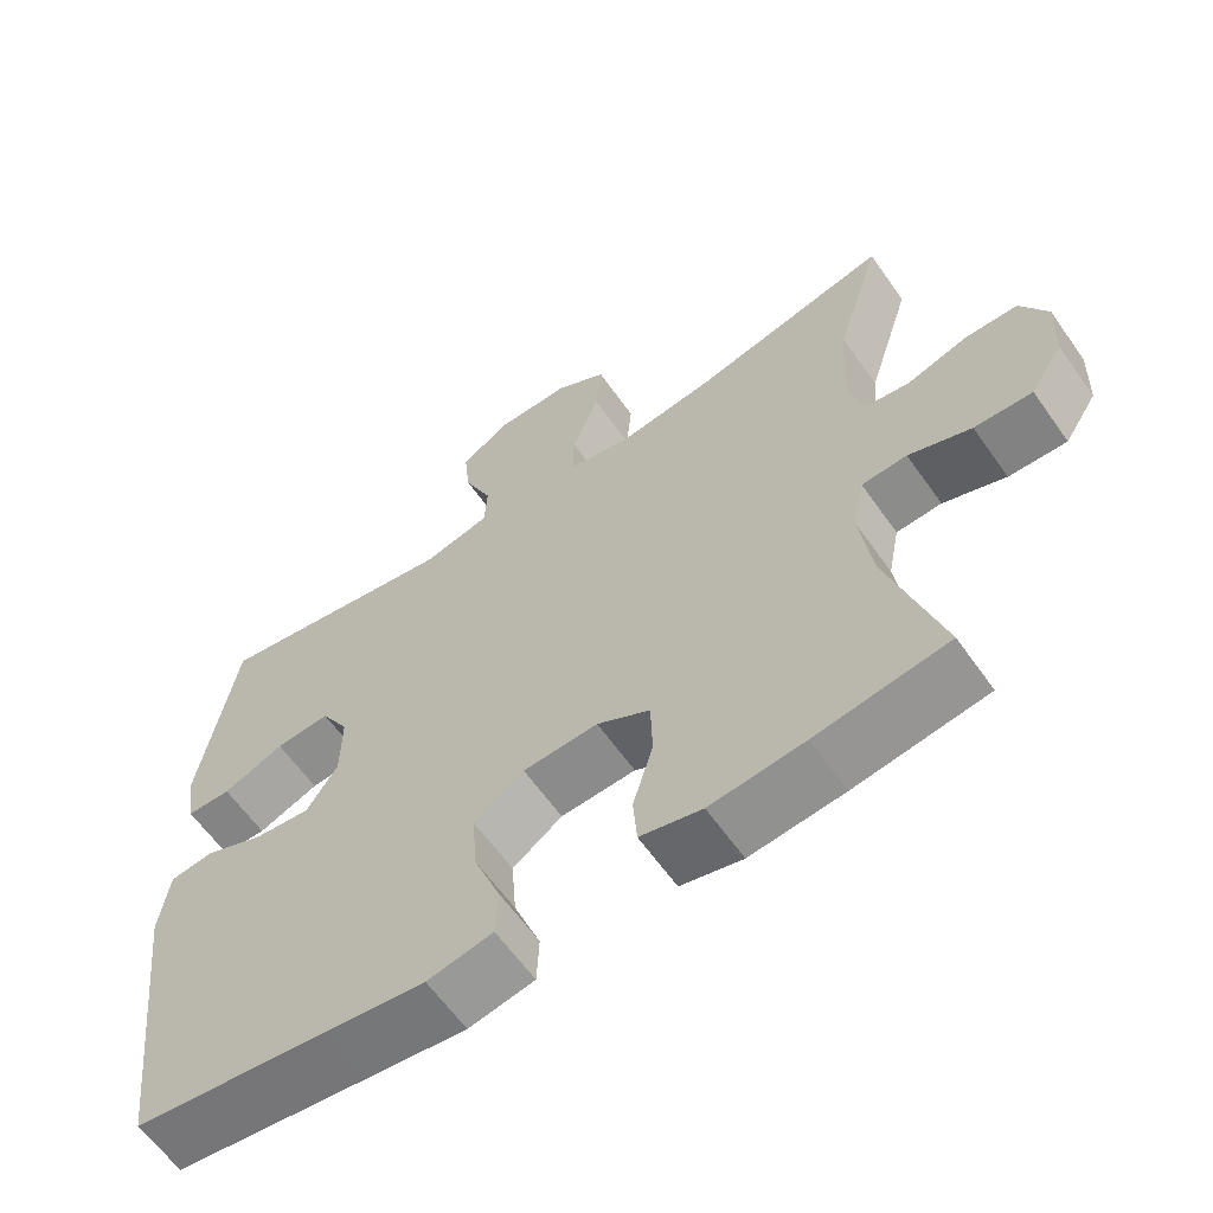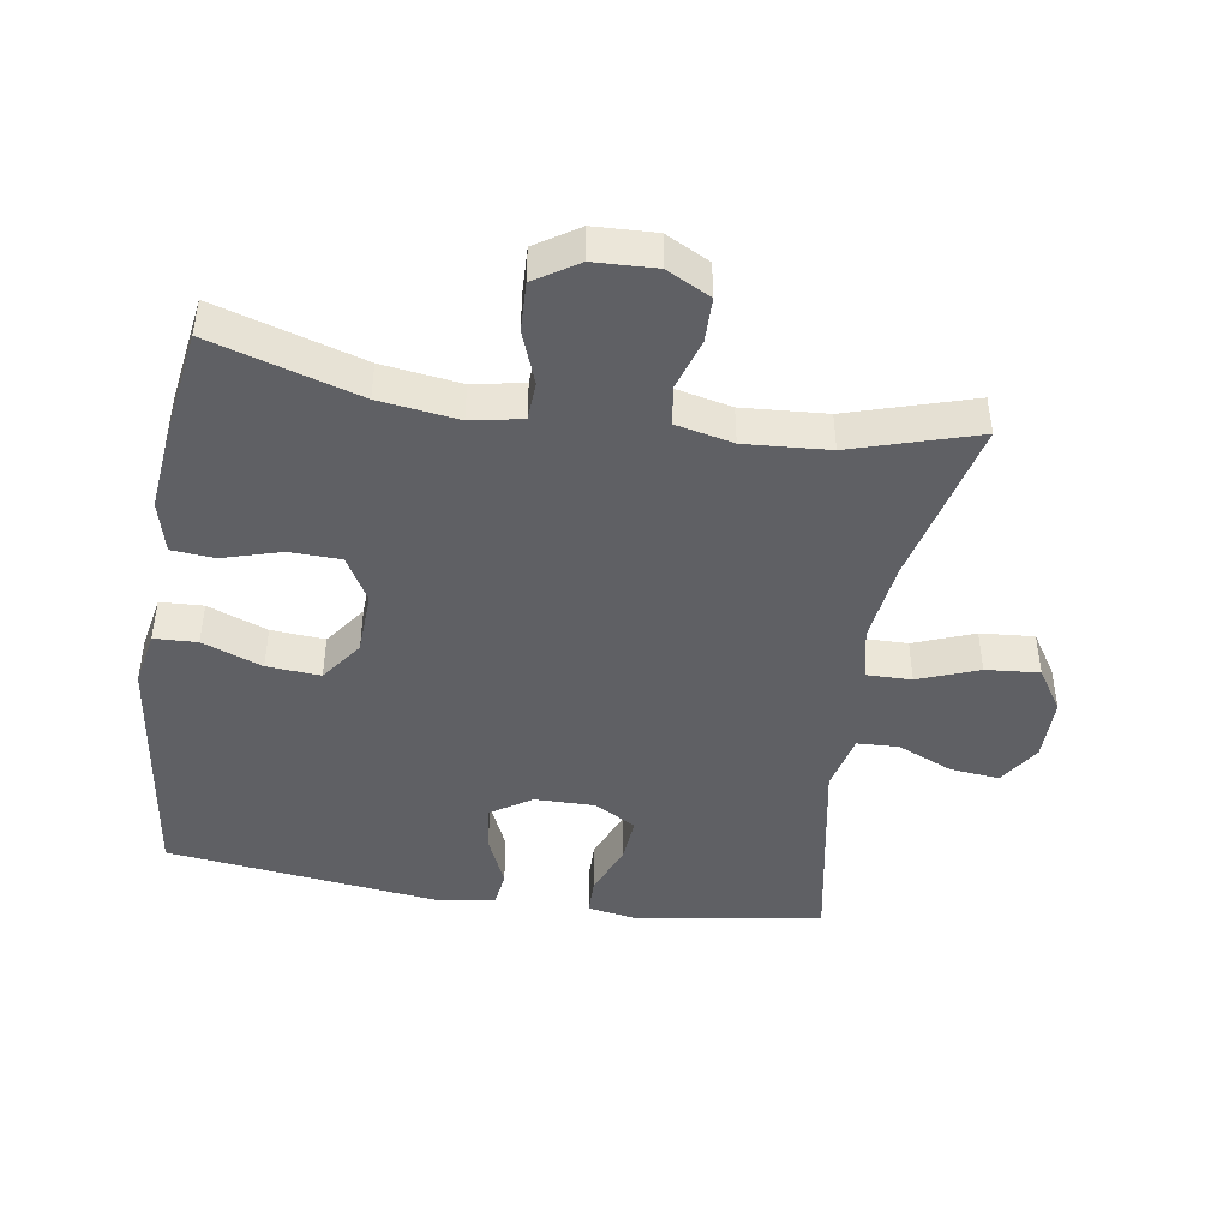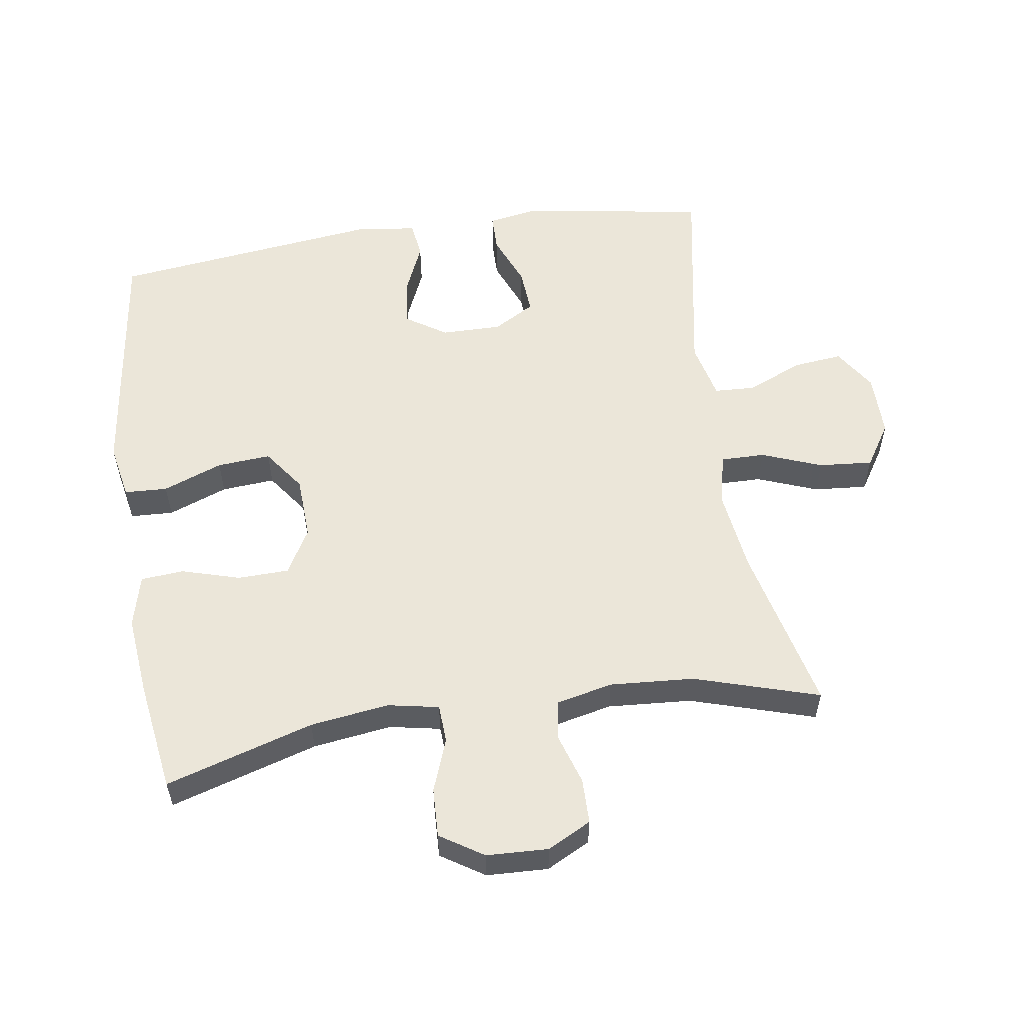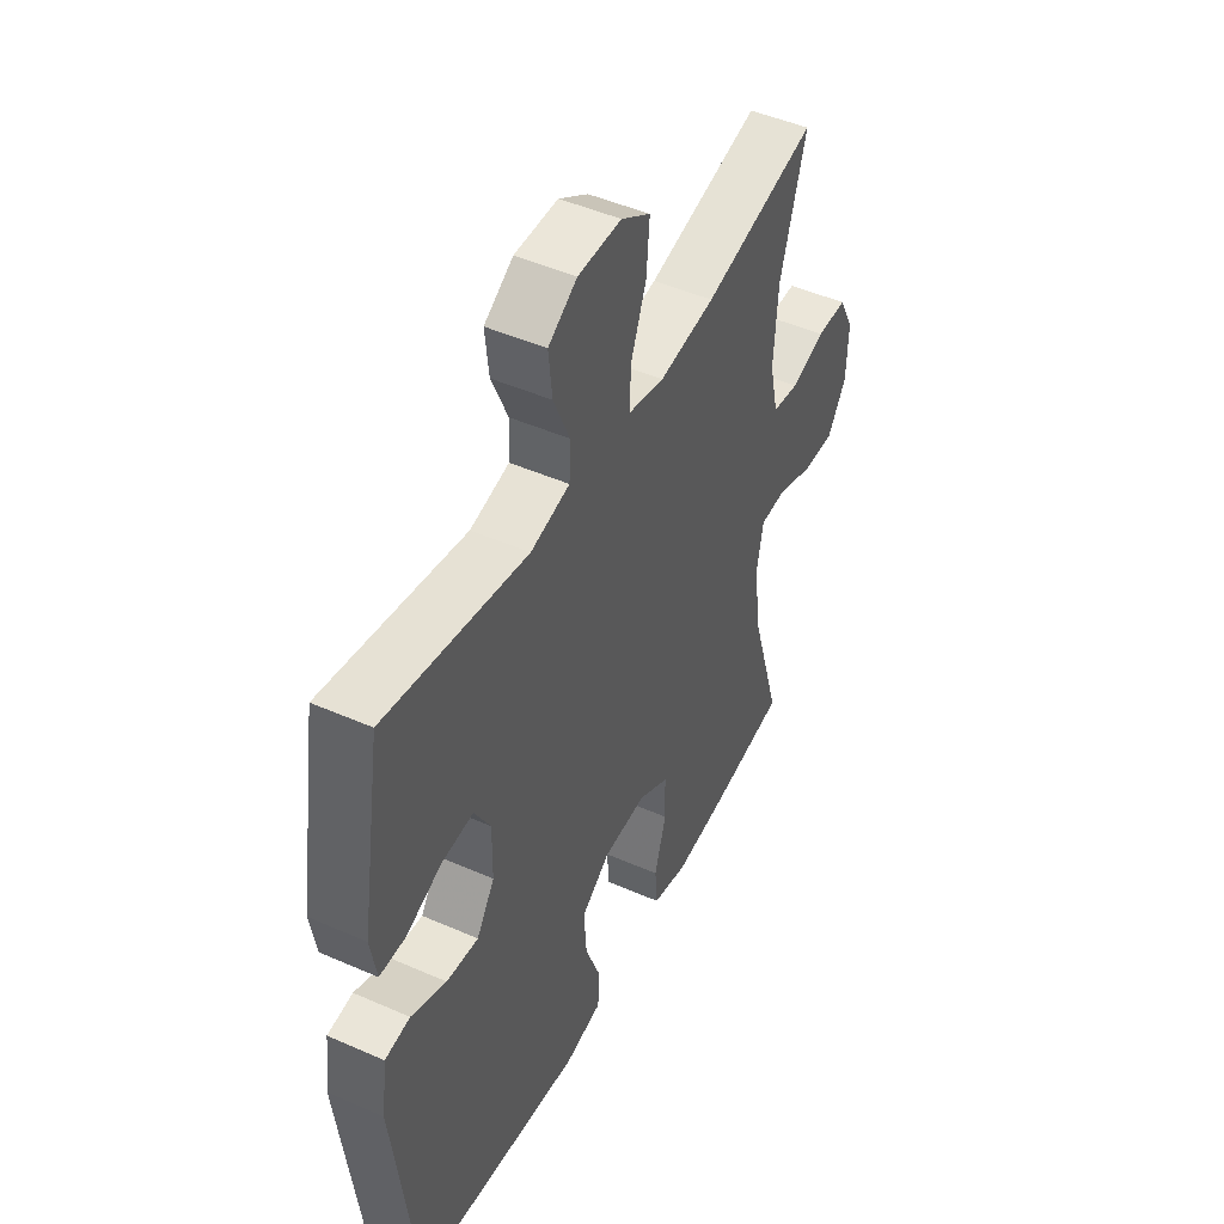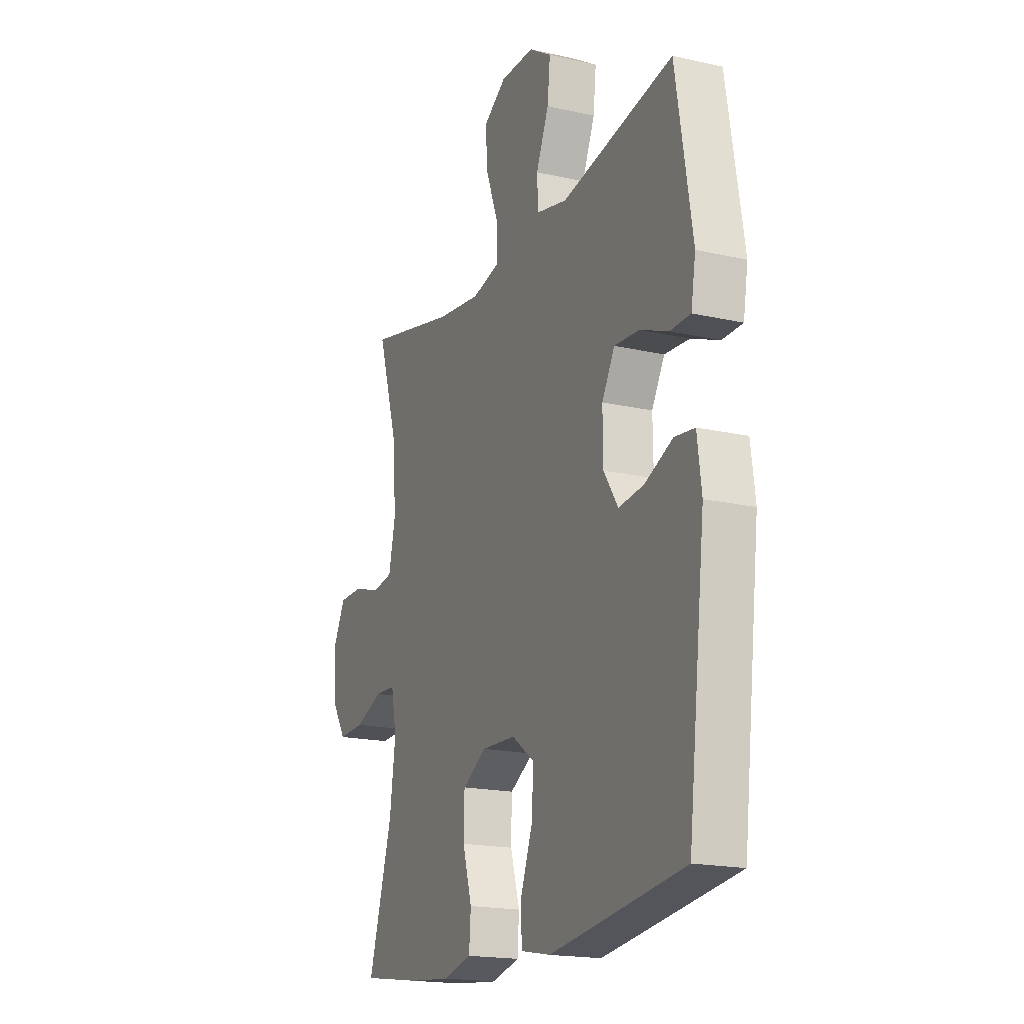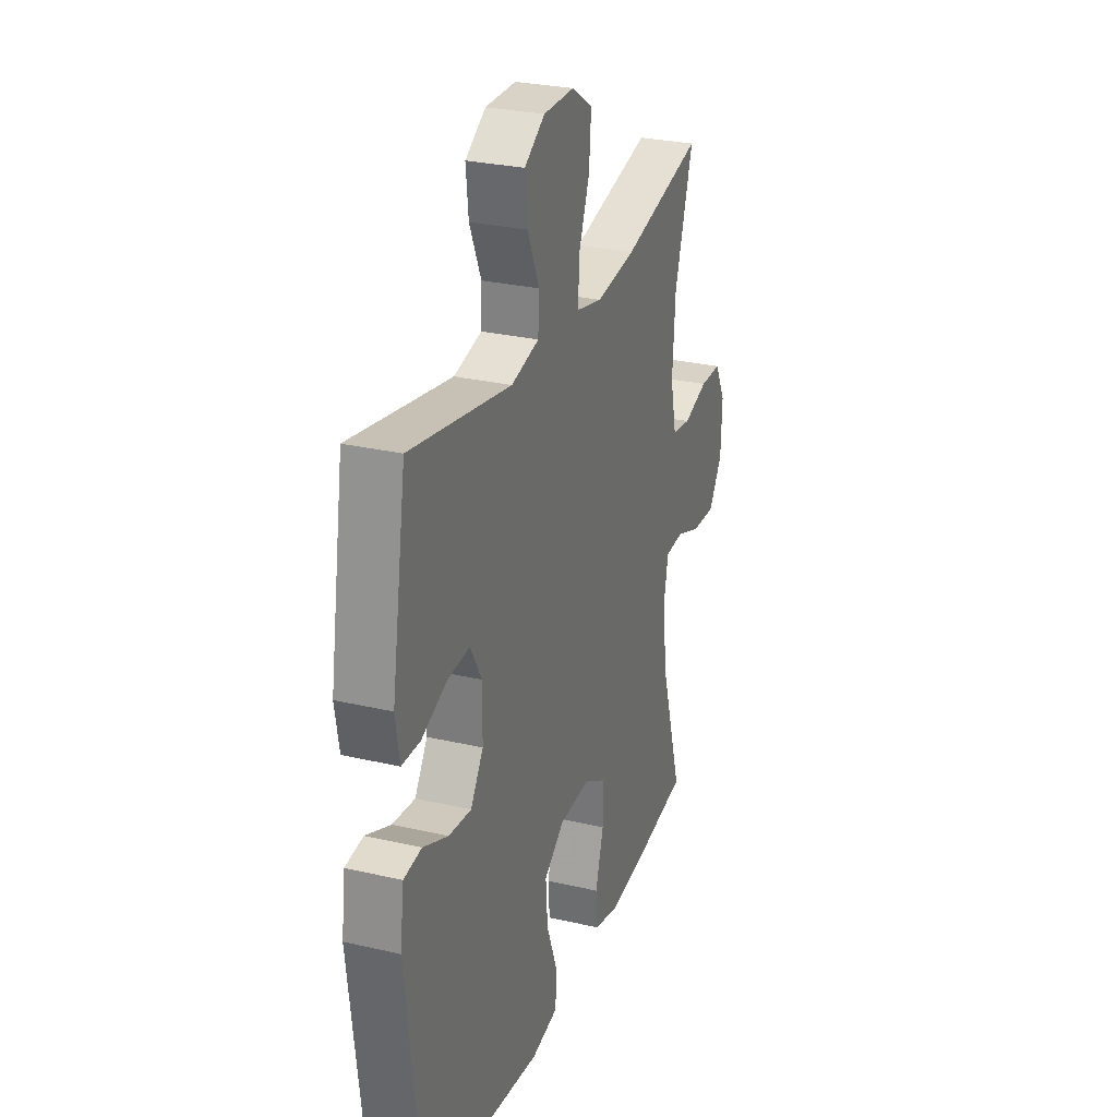
<metadata>
{"format":"obj","ext":"obj","renderer":"f3d","projection":"perspective","resolution":1024,"background":"white","views":[{"elev":-62.2,"azim":-144.8,"up":"+Z"},{"elev":-44.6,"azim":-99.1,"up":"+Y"},{"elev":56.0,"azim":-98.7,"up":"+Y"},{"elev":47.4,"azim":116.4,"up":"+Z"},{"elev":-18.4,"azim":66.3,"up":"+Z"},{"elev":28.0,"azim":109.5,"up":"+Z"}]}
</metadata>
<code>
v -0.5 0.07 0.5
v -0.246 0.07 0.441
v -0.122 0.07 0.425
v -0.043 0.07 0.443
v -0.044 0.07 0.51
v -0.079 0.07 0.601
v -0.086 0.07 0.682
v -0.021 0.07 0.724
v 0.075 0.07 0.724
v 0.139 0.07 0.683
v 0.131 0.07 0.608
v 0.095 0.07 0.524
v 0.098 0.07 0.462
v 0.185 0.07 0.442
v 0.5 0.07 0.5
v 0.546 0.07 0.22
v 0.533 0.07 0.144
v 0.476 0.07 0.143
v 0.397 0.07 0.175
v 0.327 0.07 0.18
v 0.291 0.07 0.117
v 0.292 0.07 0.026
v 0.332 0.07 -0.035
v 0.403 0.07 -0.027
v 0.481 0.07 0.007
v 0.537 0.07 0
v 0.549 0.07 -0.091
v 0.5 0.07 -0.5
v 0.253 0.07 -0.533
v 0.124 0.07 -0.55
v 0.04 0.07 -0.534
v 0.037 0.07 -0.469
v 0.071 0.07 -0.379
v 0.077 0.07 -0.298
v 0.013 0.07 -0.252
v -0.083 0.07 -0.248
v -0.151 0.07 -0.287
v -0.153 0.07 -0.364
v -0.127 0.07 -0.452
v -0.132 0.07 -0.517
v -0.211 0.07 -0.537
v -0.331 0.07 -0.525
v -0.5 0.07 -0.5
v -0.433 0.07 -0.277
v -0.417 0.07 -0.158
v -0.432 0.07 -0.081
v -0.49 0.07 -0.078
v -0.57 0.07 -0.108
v -0.644 0.07 -0.111
v -0.686 0.07 -0.046
v -0.69 0.07 0.047
v -0.656 0.07 0.113
v -0.588 0.07 0.114
v -0.511 0.07 0.09
v -0.452 0.07 0.099
v -0.433 0.07 0.185
v -0.442 0.07 0.312
v -0.5 0 0.5
v -0.246 0 0.441
v -0.122 0 0.425
v -0.043 0 0.443
v -0.044 0 0.51
v -0.079 0 0.601
v -0.086 0 0.682
v -0.021 0 0.724
v 0.075 0 0.724
v 0.139 0 0.683
v 0.131 0 0.608
v 0.095 0 0.524
v 0.098 0 0.462
v 0.185 0 0.442
v 0.5 0 0.5
v 0.546 0 0.22
v 0.533 0 0.144
v 0.476 0 0.143
v 0.397 0 0.175
v 0.327 0 0.18
v 0.291 0 0.117
v 0.292 0 0.026
v 0.332 0 -0.035
v 0.403 0 -0.027
v 0.481 0 0.007
v 0.537 0 0
v 0.549 0 -0.091
v 0.5 0 -0.5
v 0.253 0 -0.533
v 0.124 0 -0.55
v 0.04 0 -0.534
v 0.037 0 -0.469
v 0.071 0 -0.379
v 0.077 0 -0.298
v 0.013 0 -0.252
v -0.083 0 -0.248
v -0.151 0 -0.287
v -0.153 0 -0.364
v -0.127 0 -0.452
v -0.132 0 -0.517
v -0.211 0 -0.537
v -0.331 0 -0.525
v -0.5 0 -0.5
v -0.433 0 -0.277
v -0.417 0 -0.158
v -0.432 0 -0.081
v -0.49 0 -0.078
v -0.57 0 -0.108
v -0.644 0 -0.111
v -0.686 0 -0.046
v -0.69 0 0.047
v -0.656 0 0.113
v -0.588 0 0.114
v -0.511 0 0.09
v -0.452 0 0.099
v -0.433 0 0.185
v -0.442 0 0.312
f 52 53 54
f 51 52 54
f 50 51 54
f 49 50 54
f 48 49 54
f 47 48 54
f 46 47 54 55
f 45 46 55 56
f 42 43 44
f 41 42 44
f 40 41 44
f 39 40 44
f 38 39 44
f 37 38 44 45
f 36 37 45 56
f 31 32 33
f 30 31 33
f 29 30 33
f 28 29 33
f 27 28 33
f 26 27 33
f 25 26 33
f 24 25 33
f 23 24 33 34
f 22 23 34 35
f 17 18 19
f 16 17 19
f 15 16 19
f 14 15 19
f 13 14 19 20
f 10 11 12
f 9 10 12
f 8 9 12
f 7 8 12
f 6 7 12
f 5 6 12
f 4 5 12 13
f 13 20 21
f 4 13 21
f 3 4 21
f 57 1 2
f 36 56 57
f 35 36 57
f 22 35 57
f 21 22 57
f 3 21 57
f 2 3 57
f 111 110 109
f 111 109 108
f 111 108 107
f 111 107 106
f 111 106 105
f 111 105 104
f 112 111 104 103
f 113 112 103 102
f 101 100 99
f 101 99 98
f 101 98 97
f 101 97 96
f 101 96 95
f 102 101 95 94
f 113 102 94 93
f 90 89 88
f 90 88 87
f 90 87 86
f 90 86 85
f 90 85 84
f 90 84 83
f 90 83 82
f 90 82 81
f 91 90 81 80
f 92 91 80 79
f 76 75 74
f 76 74 73
f 76 73 72
f 76 72 71
f 77 76 71 70
f 69 68 67
f 69 67 66
f 69 66 65
f 69 65 64
f 69 64 63
f 69 63 62
f 70 69 62 61
f 78 77 70
f 78 70 61
f 78 61 60
f 59 58 114
f 114 113 93
f 114 93 92
f 114 92 79
f 114 79 78
f 114 78 60
f 114 60 59
f 1 58 59 2
f 2 59 60 3
f 3 60 61 4
f 4 61 62 5
f 5 62 63 6
f 6 63 64 7
f 7 64 65 8
f 8 65 66 9
f 9 66 67 10
f 10 67 68 11
f 11 68 69 12
f 12 69 70 13
f 13 70 71 14
f 14 71 72 15
f 15 72 73 16
f 16 73 74 17
f 17 74 75 18
f 18 75 76 19
f 19 76 77 20
f 20 77 78 21
f 21 78 79 22
f 22 79 80 23
f 23 80 81 24
f 24 81 82 25
f 25 82 83 26
f 26 83 84 27
f 27 84 85 28
f 28 85 86 29
f 29 86 87 30
f 30 87 88 31
f 31 88 89 32
f 32 89 90 33
f 33 90 91 34
f 34 91 92 35
f 35 92 93 36
f 36 93 94 37
f 37 94 95 38
f 38 95 96 39
f 39 96 97 40
f 40 97 98 41
f 41 98 99 42
f 42 99 100 43
f 43 100 101 44
f 44 101 102 45
f 45 102 103 46
f 46 103 104 47
f 47 104 105 48
f 48 105 106 49
f 49 106 107 50
f 50 107 108 51
f 51 108 109 52
f 52 109 110 53
f 53 110 111 54
f 54 111 112 55
f 55 112 113 56
f 56 113 114 57
f 57 114 58 1

</code>
